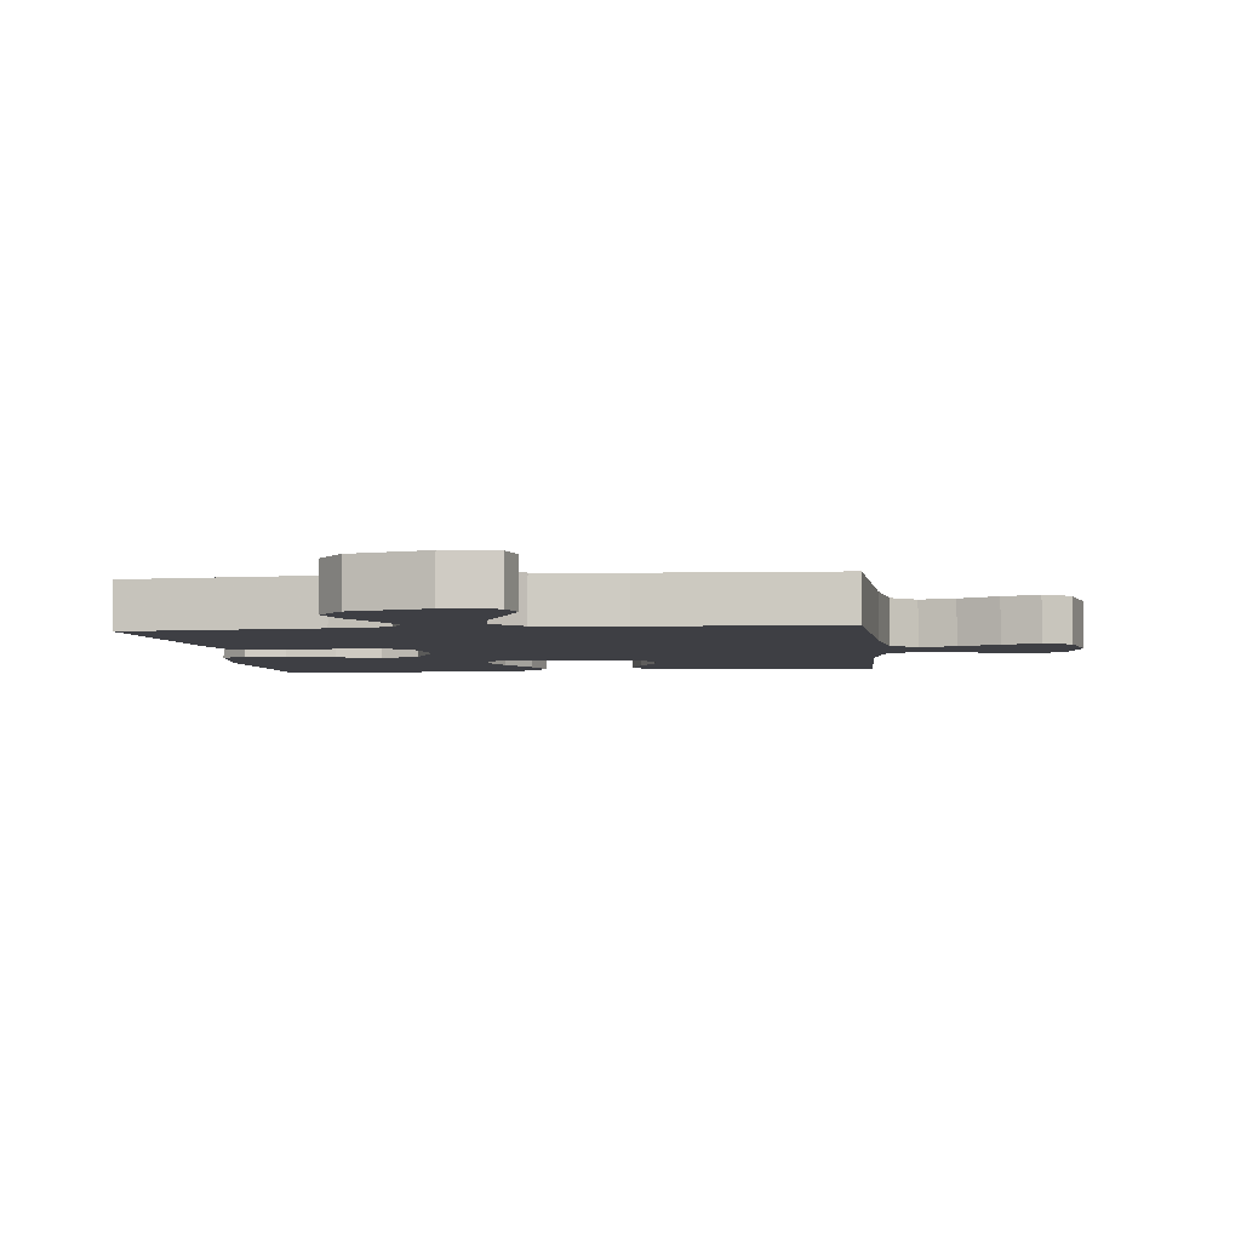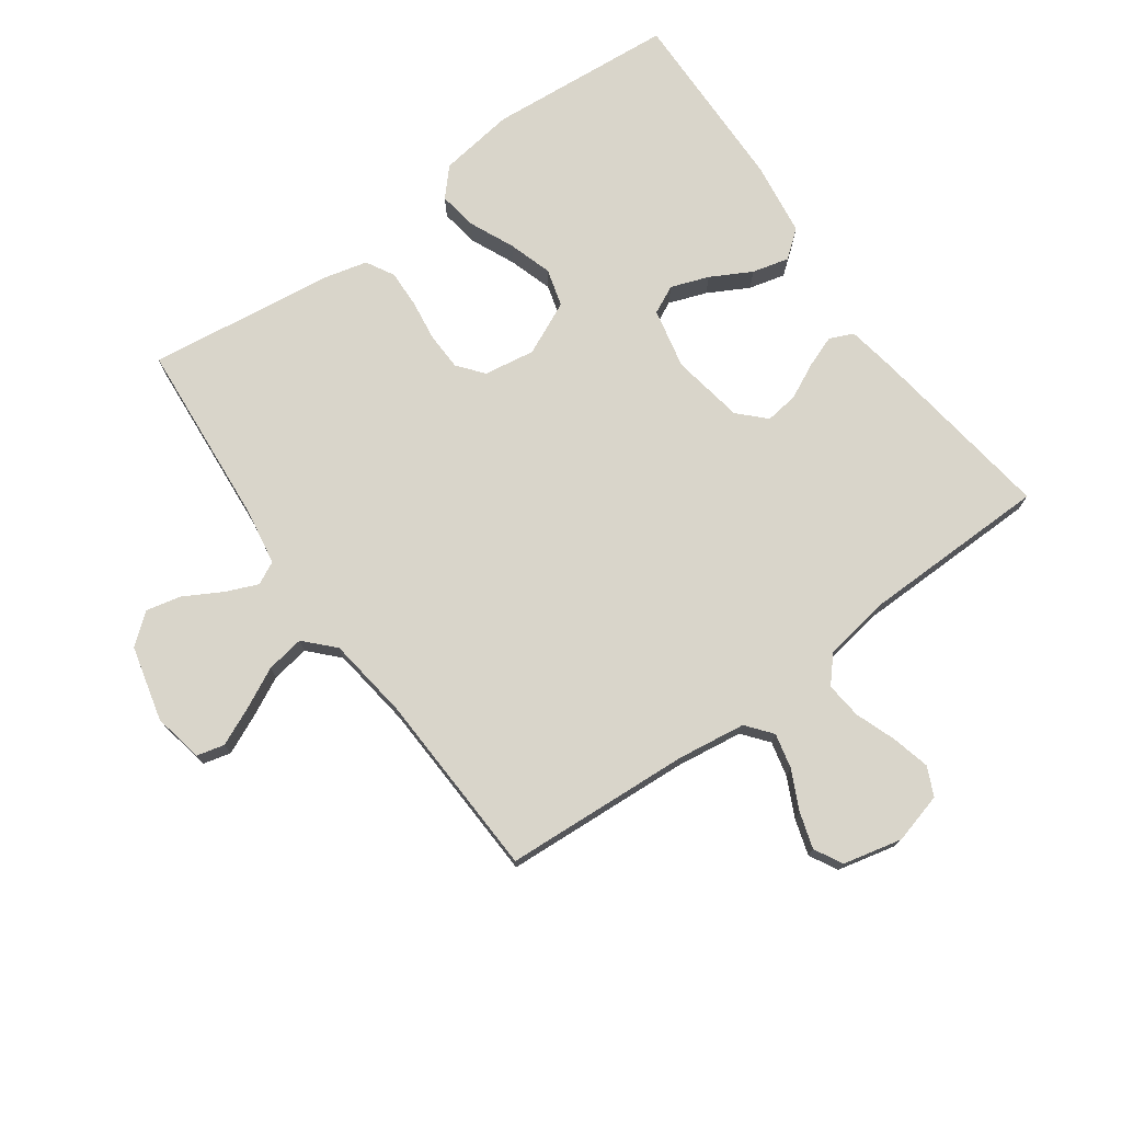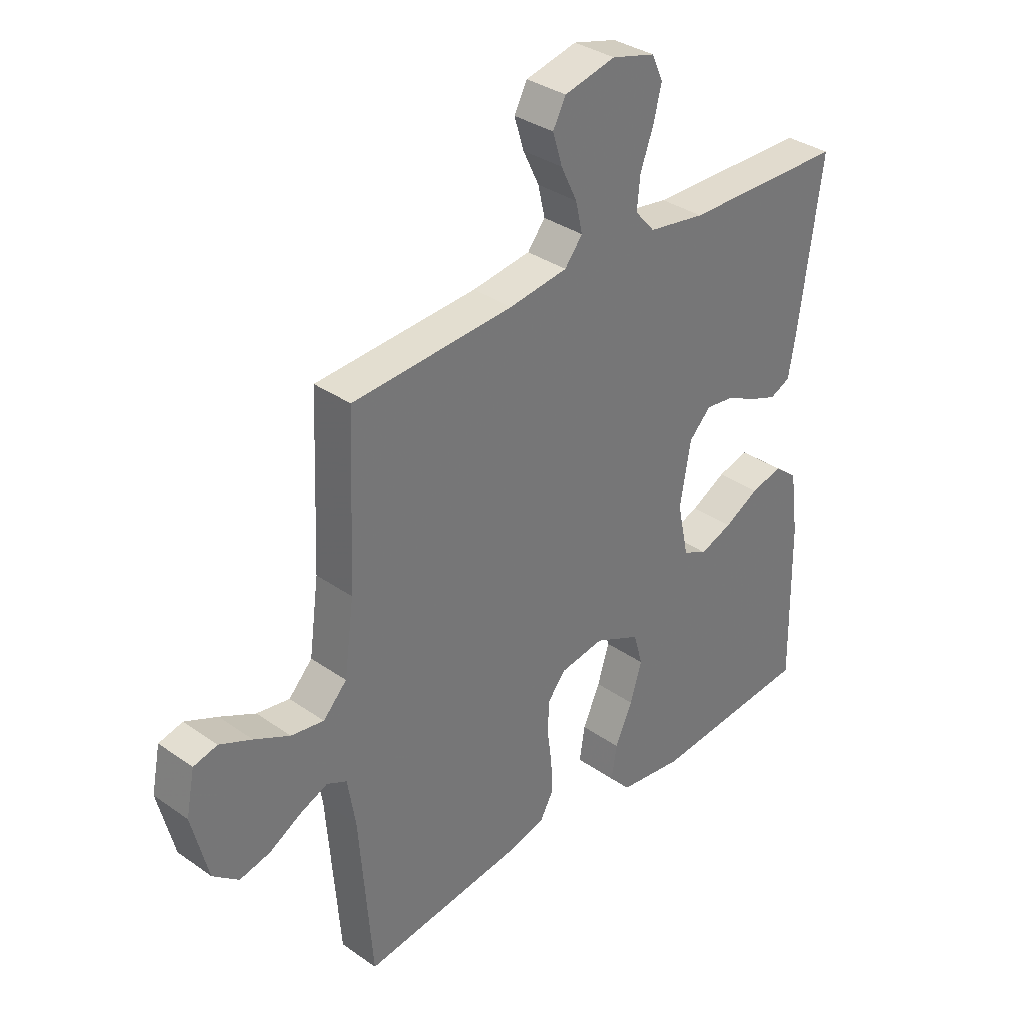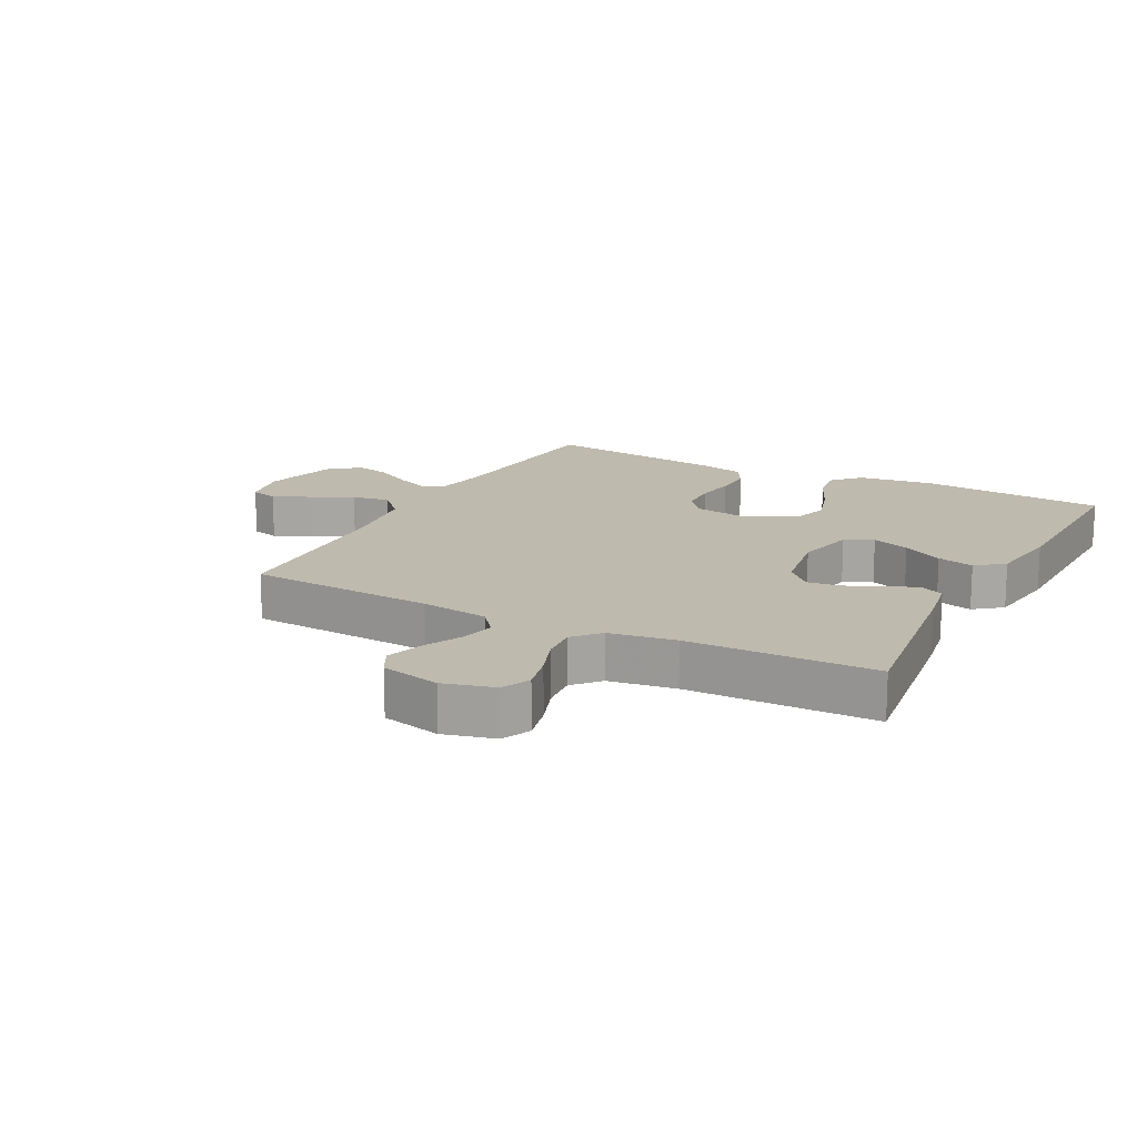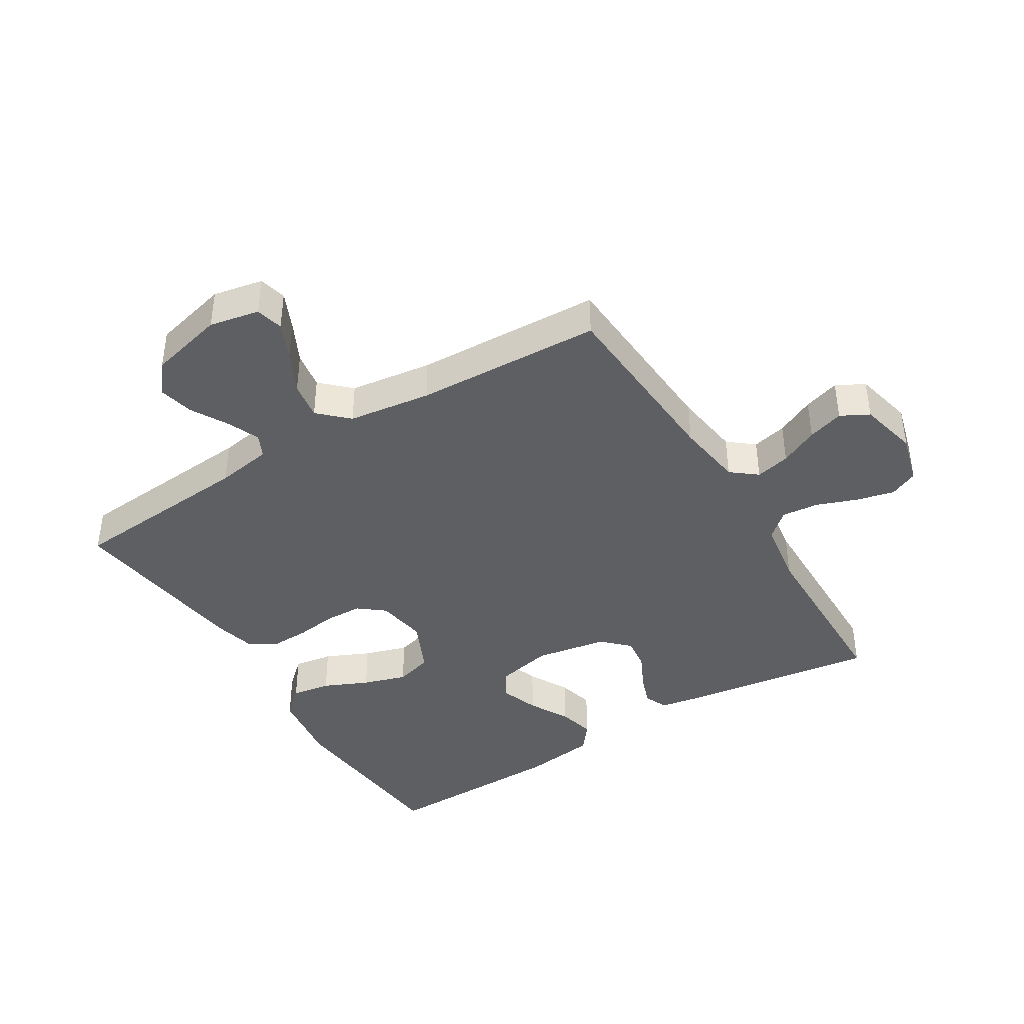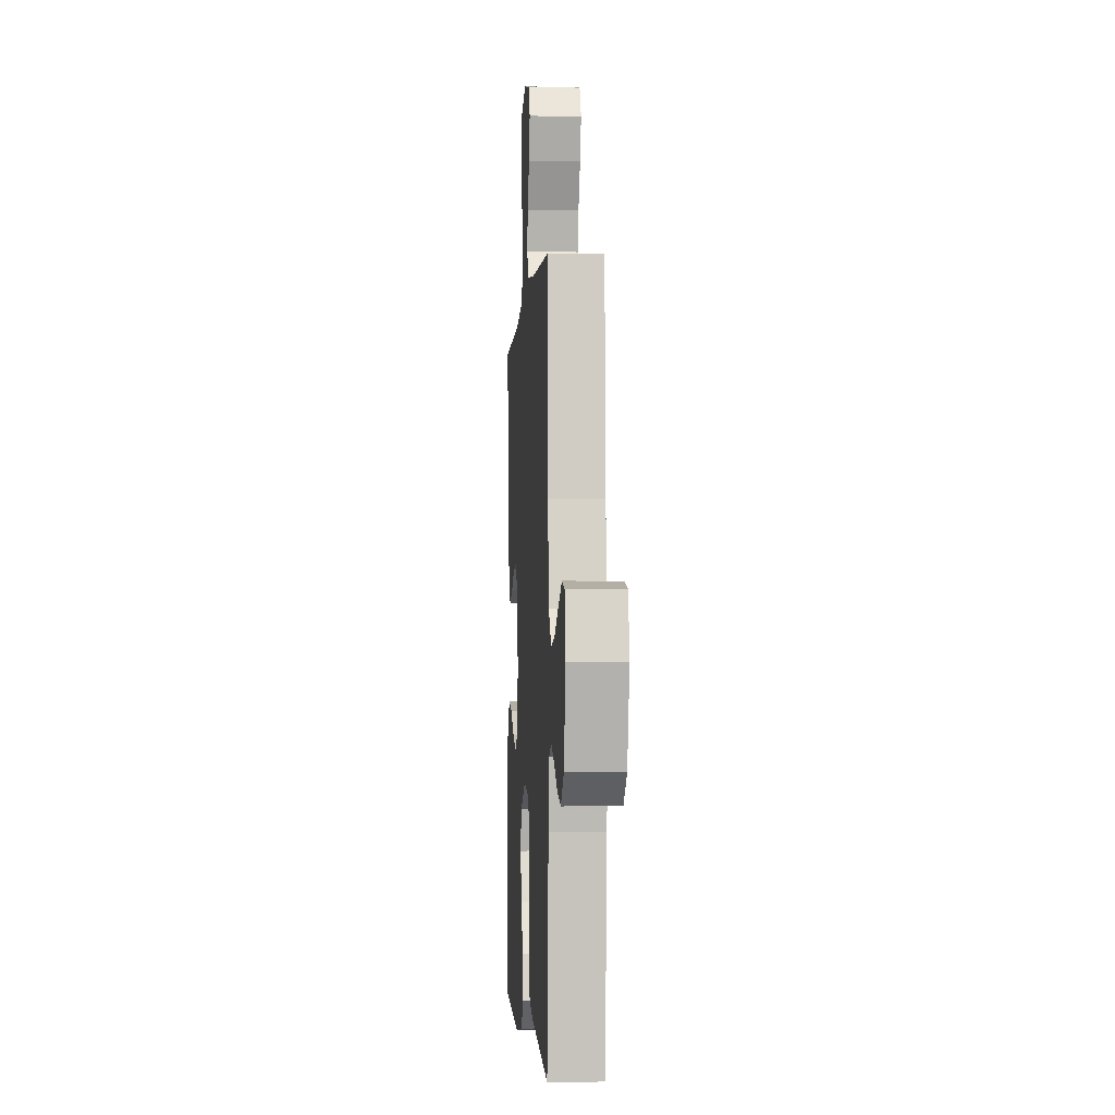
<metadata>
{"format":"obj","ext":"obj","renderer":"f3d","projection":"perspective","resolution":1024,"background":"white","views":[{"elev":-4.4,"azim":-83.5,"up":"+Y"},{"elev":74.7,"azim":-35.6,"up":"+Y"},{"elev":34.3,"azim":-46.7,"up":"+Z"},{"elev":15.8,"azim":27.8,"up":"+Y"},{"elev":-41.0,"azim":-58.4,"up":"+Y"},{"elev":-2.8,"azim":-93.8,"up":"+Z"}]}
</metadata>
<code>
v -0.5 0.07 0.5
v -0.2 0.07 0.518
v -0.091 0.07 0.533
v -0.058 0.07 0.574
v -0.071 0.07 0.63
v -0.101 0.07 0.692
v -0.119 0.07 0.75
v -0.095 0.07 0.795
v 0 0.07 0.817
v 0.081 0.07 0.795
v 0.102 0.07 0.749
v 0.087 0.07 0.688
v 0.063 0.07 0.623
v 0.057 0.07 0.564
v 0.094 0.07 0.522
v 0.2 0.07 0.505
v 0.5 0.07 0.5
v 0.458 0.07 0.2
v 0.444 0.07 0.12
v 0.406 0.07 0.103
v 0.355 0.07 0.122
v 0.298 0.07 0.15
v 0.245 0.07 0.157
v 0.204 0.07 0.116
v 0.184 0.07 0
v 0.205 0.07 -0.097
v 0.25 0.07 -0.119
v 0.311 0.07 -0.097
v 0.376 0.07 -0.062
v 0.435 0.07 -0.047
v 0.479 0.07 -0.082
v 0.495 0.07 -0.2
v 0.5 0.07 -0.5
v 0.2 0.07 -0.524
v 0.079 0.07 -0.507
v 0.039 0.07 -0.463
v 0.049 0.07 -0.4
v 0.081 0.07 -0.329
v 0.103 0.07 -0.259
v 0.086 0.07 -0.199
v 0 0.07 -0.159
v -0.082 0.07 -0.172
v -0.115 0.07 -0.213
v -0.117 0.07 -0.273
v -0.108 0.07 -0.339
v -0.106 0.07 -0.4
v -0.131 0.07 -0.445
v -0.2 0.07 -0.462
v -0.5 0.07 -0.5
v -0.524 0.07 -0.2
v -0.539 0.07 -0.11
v -0.576 0.07 -0.092
v -0.628 0.07 -0.114
v -0.687 0.07 -0.147
v -0.744 0.07 -0.16
v -0.792 0.07 -0.121
v -0.822 0.07 0
v -0.806 0.07 0.08
v -0.762 0.07 0.091
v -0.702 0.07 0.064
v -0.636 0.07 0.031
v -0.575 0.07 0.021
v -0.531 0.07 0.067
v -0.513 0.07 0.2
v -0.5 0 0.5
v -0.2 0 0.518
v -0.091 0 0.533
v -0.058 0 0.574
v -0.071 0 0.63
v -0.101 0 0.692
v -0.119 0 0.75
v -0.095 0 0.795
v 0 0 0.817
v 0.081 0 0.795
v 0.102 0 0.749
v 0.087 0 0.688
v 0.063 0 0.623
v 0.057 0 0.564
v 0.094 0 0.522
v 0.2 0 0.505
v 0.5 0 0.5
v 0.458 0 0.2
v 0.444 0 0.12
v 0.406 0 0.103
v 0.355 0 0.122
v 0.298 0 0.15
v 0.245 0 0.157
v 0.204 0 0.116
v 0.184 0 0
v 0.205 0 -0.097
v 0.25 0 -0.119
v 0.311 0 -0.097
v 0.376 0 -0.062
v 0.435 0 -0.047
v 0.479 0 -0.082
v 0.495 0 -0.2
v 0.5 0 -0.5
v 0.2 0 -0.524
v 0.079 0 -0.507
v 0.039 0 -0.463
v 0.049 0 -0.4
v 0.081 0 -0.329
v 0.103 0 -0.259
v 0.086 0 -0.199
v 0 0 -0.159
v -0.082 0 -0.172
v -0.115 0 -0.213
v -0.117 0 -0.273
v -0.108 0 -0.339
v -0.106 0 -0.4
v -0.131 0 -0.445
v -0.2 0 -0.462
v -0.5 0 -0.5
v -0.524 0 -0.2
v -0.539 0 -0.11
v -0.576 0 -0.092
v -0.628 0 -0.114
v -0.687 0 -0.147
v -0.744 0 -0.16
v -0.792 0 -0.121
v -0.822 0 0
v -0.806 0 0.08
v -0.762 0 0.091
v -0.702 0 0.064
v -0.636 0 0.031
v -0.575 0 0.021
v -0.531 0 0.067
v -0.513 0 0.2
f 58 59 60 61
f 56 57 58 61
f 56 61 62
f 53 54 55 56
f 52 53 56 62
f 51 52 62 63
f 47 48 49 50
f 44 45 46 47
f 43 44 47 50
f 42 43 50 51
f 35 36 37 38
f 35 38 39
f 34 35 39
f 33 34 39 40
f 31 32 33 40
f 28 29 30 31
f 27 28 31 40
f 19 20 21 22
f 17 18 19 22
f 16 17 22 23
f 15 16 23 24
f 10 11 12 13
f 8 9 10 13
f 8 13 14
f 5 6 7 8
f 4 5 8 14
f 3 4 14 15
f 64 1 2
f 41 42 51 63
f 41 63 64 2
f 26 27 40 41
f 25 26 41 2
f 15 24 25
f 2 3 15 25
f 125 124 123 122
f 125 122 121 120
f 126 125 120
f 120 119 118 117
f 126 120 117 116
f 127 126 116 115
f 114 113 112 111
f 111 110 109 108
f 114 111 108 107
f 115 114 107 106
f 102 101 100 99
f 103 102 99
f 103 99 98
f 104 103 98 97
f 104 97 96 95
f 95 94 93 92
f 104 95 92 91
f 86 85 84 83
f 86 83 82 81
f 87 86 81 80
f 88 87 80 79
f 77 76 75 74
f 77 74 73 72
f 78 77 72
f 72 71 70 69
f 78 72 69 68
f 79 78 68 67
f 66 65 128
f 127 115 106 105
f 66 128 127 105
f 105 104 91 90
f 66 105 90 89
f 89 88 79
f 89 79 67 66
f 1 65 66 2
f 2 66 67 3
f 3 67 68 4
f 4 68 69 5
f 5 69 70 6
f 6 70 71 7
f 7 71 72 8
f 8 72 73 9
f 9 73 74 10
f 10 74 75 11
f 11 75 76 12
f 12 76 77 13
f 13 77 78 14
f 14 78 79 15
f 15 79 80 16
f 16 80 81 17
f 17 81 82 18
f 18 82 83 19
f 19 83 84 20
f 20 84 85 21
f 21 85 86 22
f 22 86 87 23
f 23 87 88 24
f 24 88 89 25
f 25 89 90 26
f 26 90 91 27
f 27 91 92 28
f 28 92 93 29
f 29 93 94 30
f 30 94 95 31
f 31 95 96 32
f 32 96 97 33
f 33 97 98 34
f 34 98 99 35
f 35 99 100 36
f 36 100 101 37
f 37 101 102 38
f 38 102 103 39
f 39 103 104 40
f 40 104 105 41
f 41 105 106 42
f 42 106 107 43
f 43 107 108 44
f 44 108 109 45
f 45 109 110 46
f 46 110 111 47
f 47 111 112 48
f 48 112 113 49
f 49 113 114 50
f 50 114 115 51
f 51 115 116 52
f 52 116 117 53
f 53 117 118 54
f 54 118 119 55
f 55 119 120 56
f 56 120 121 57
f 57 121 122 58
f 58 122 123 59
f 59 123 124 60
f 60 124 125 61
f 61 125 126 62
f 62 126 127 63
f 63 127 128 64
f 64 128 65 1

</code>
